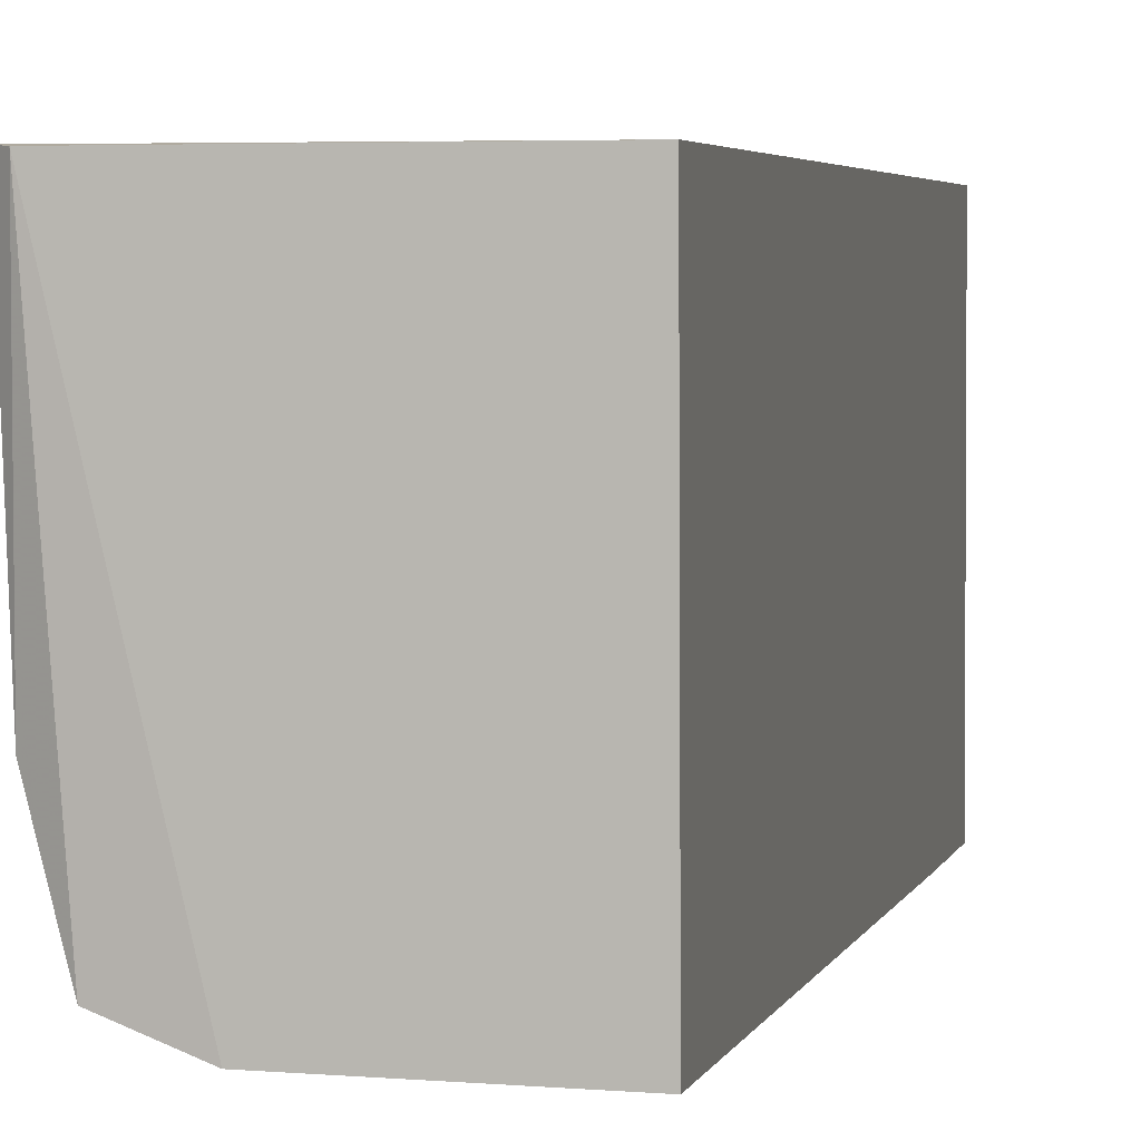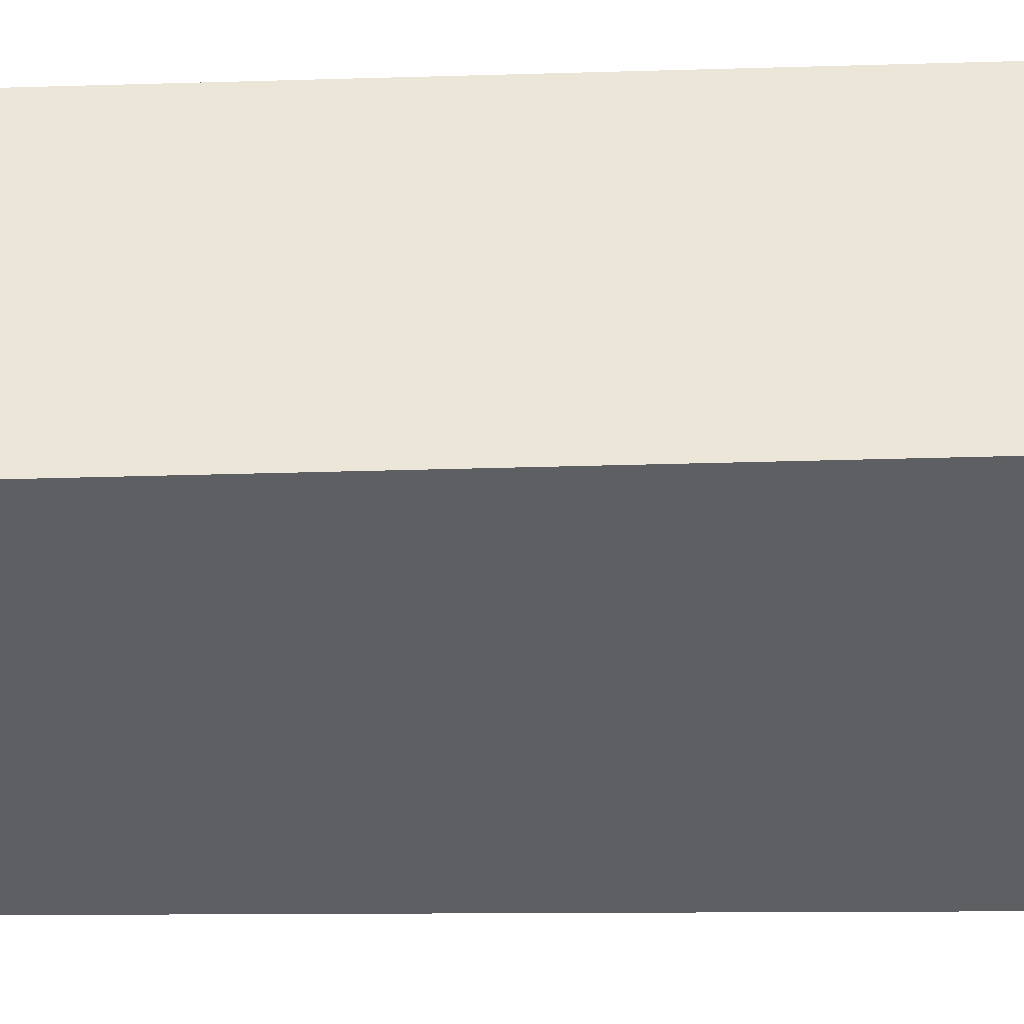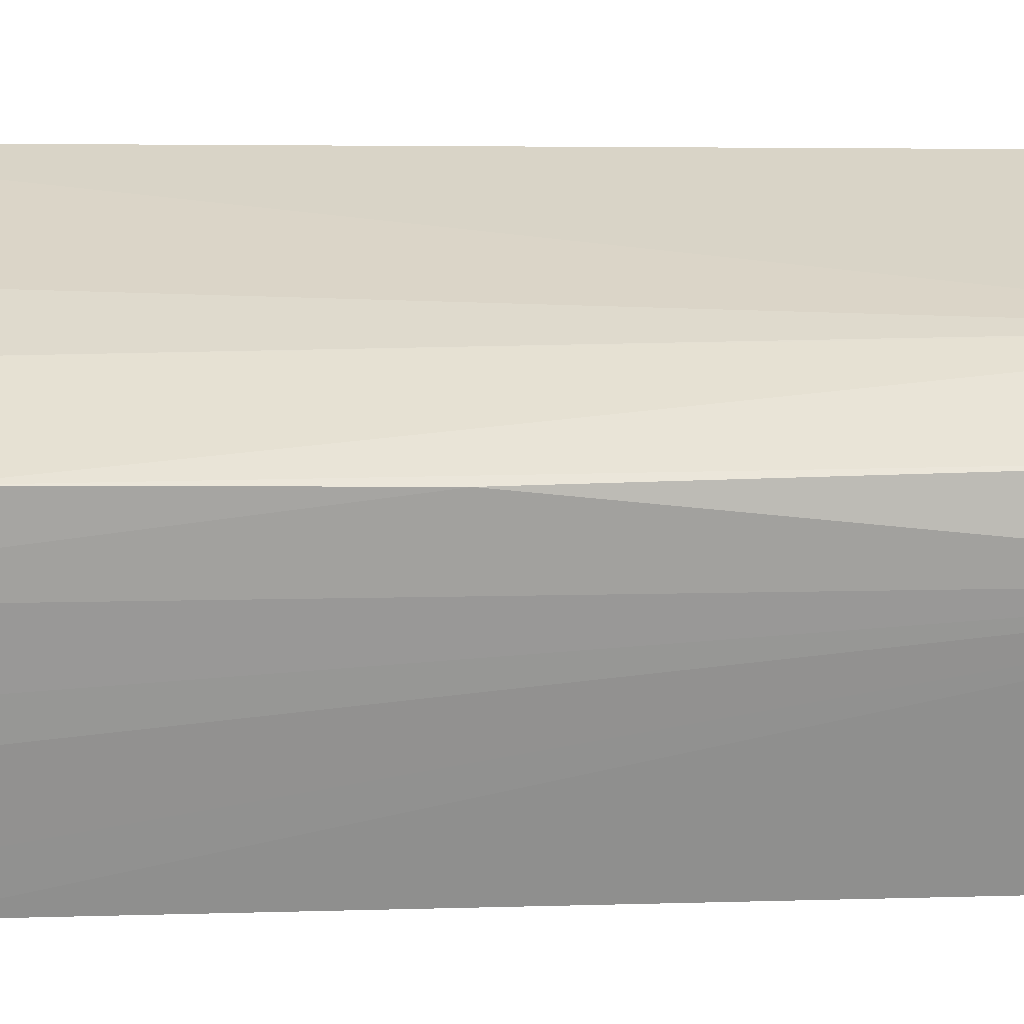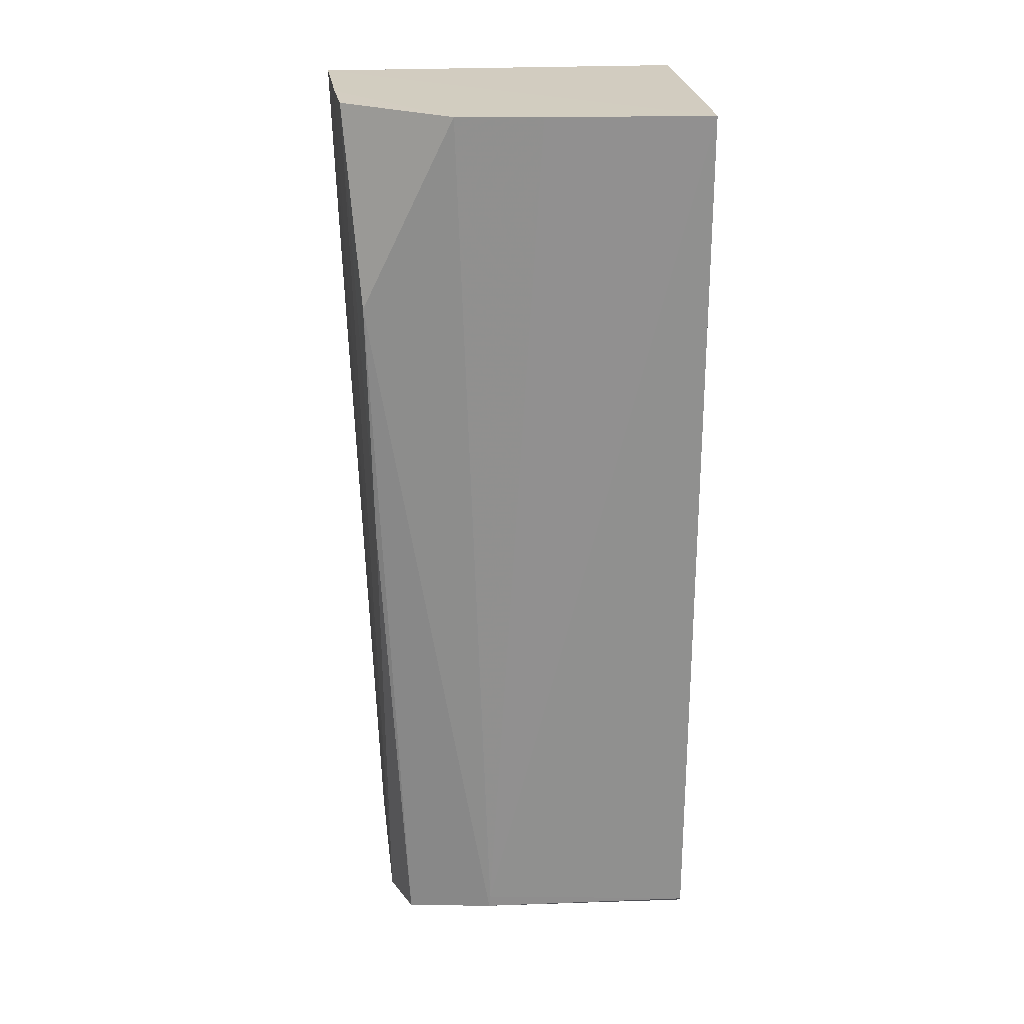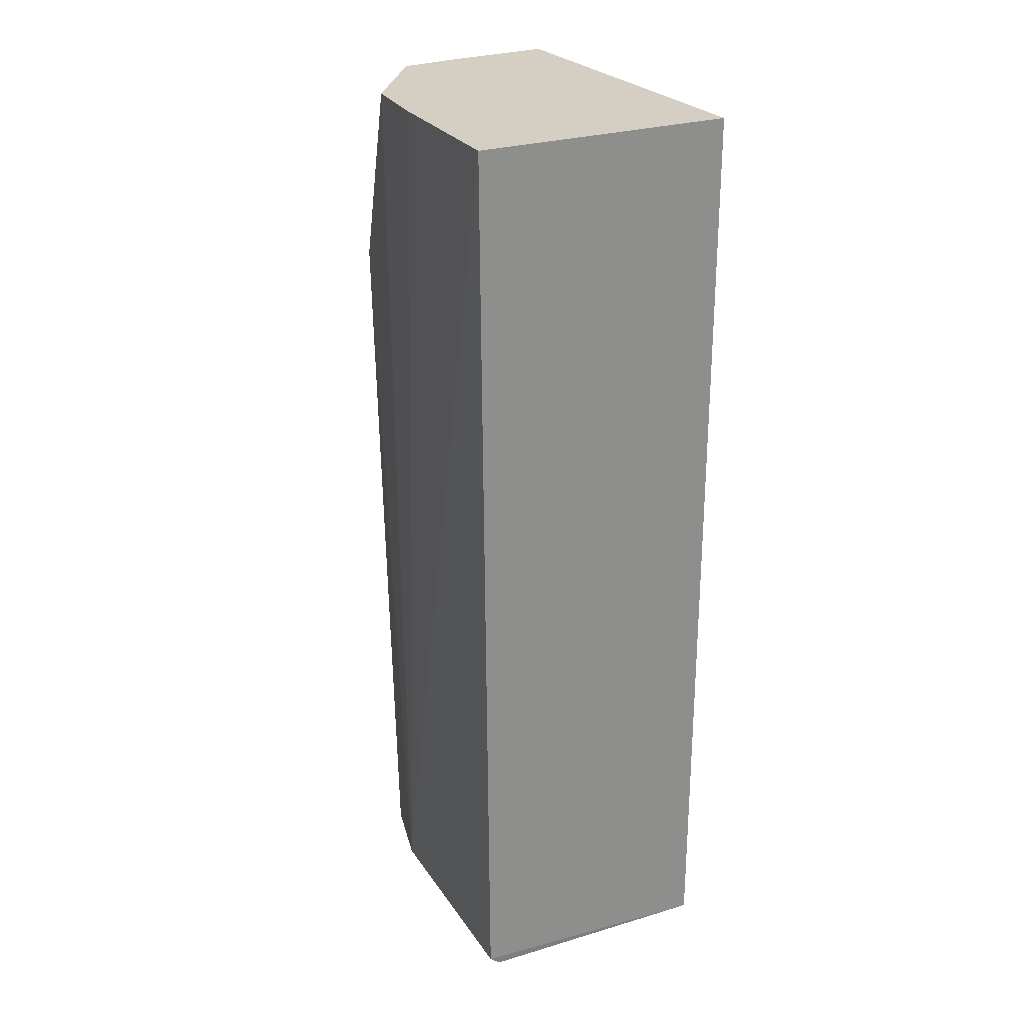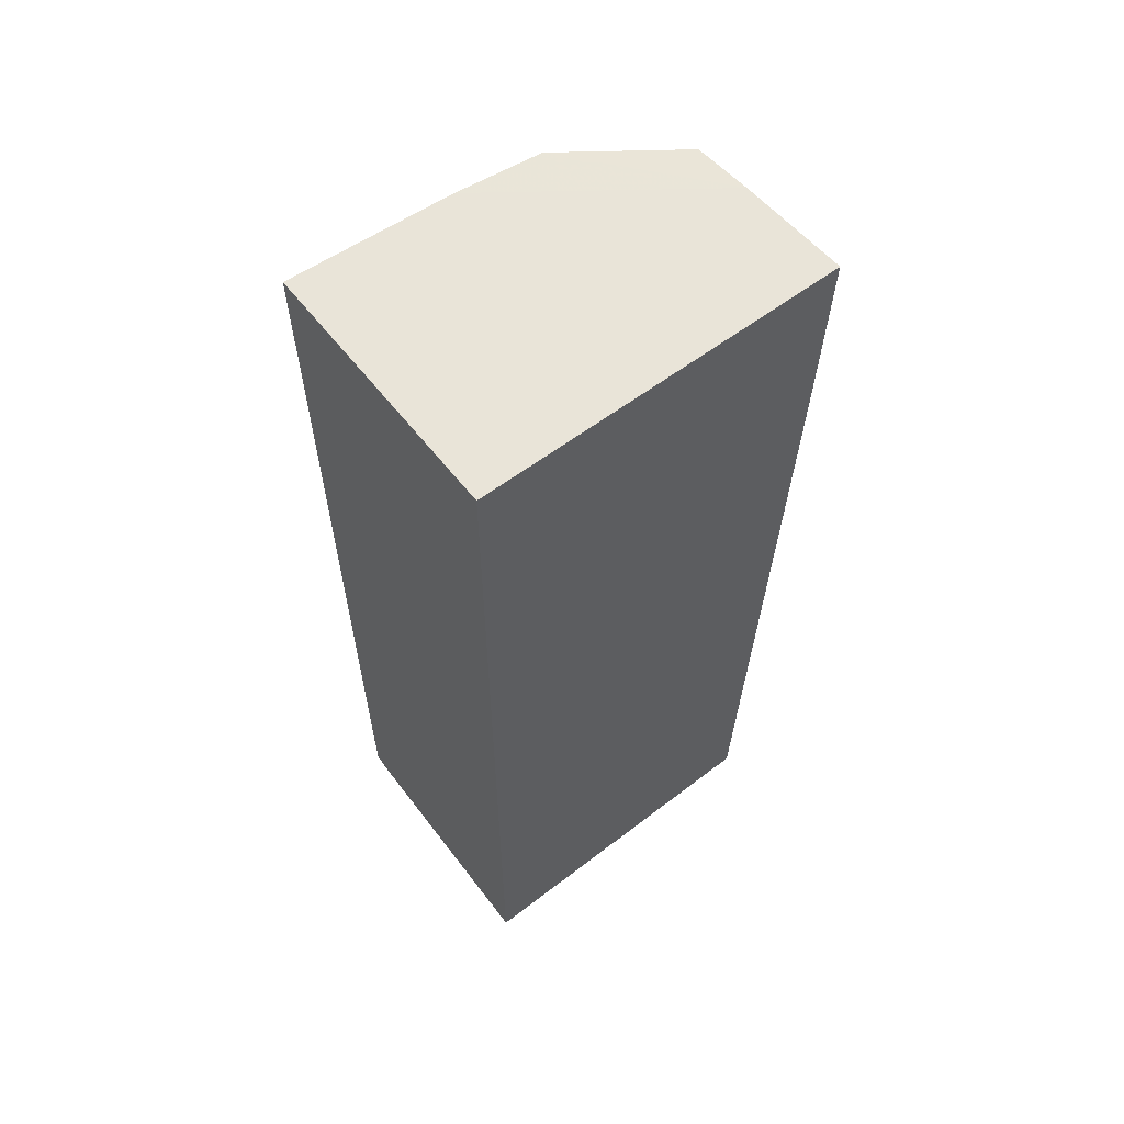
<metadata>
{"format":"obj","ext":"obj","renderer":"f3d","projection":"perspective","resolution":1024,"background":"white","views":[{"elev":4.1,"azim":-168.7,"up":"+Y"},{"elev":49.3,"azim":-91.8,"up":"+Y"},{"elev":-63.7,"azim":90.1,"up":"+Y"},{"elev":24.3,"azim":84.3,"up":"+Z"},{"elev":25.7,"azim":151.8,"up":"+Z"},{"elev":59.9,"azim":-127.7,"up":"+Z"}]}
</metadata>
<code>
v 0.04925 0.0019 0.07355
v 0.04776 -0.01781 0.07355
v 0.04807 -0.01555 0.00185
v 0.02849 0.001939 0.0002453
v 0.02848 0.001881 0.07354
v 0.02839 -0.02661 0.06045
v 0.04871 0.001949 0.00186
v 0.04852 -0.01109 0.07355
v 0.04582 -0.02463 0.03837
v 0.02851 -0.02449 0.0009496
v 0.02841 -0.02705 0.0736
v 0.04809 -0.01546 0.002883
v 0.04158 -0.02416 0.0004523
v 0.04613 -0.02506 0.05826
v 0.03709 -0.02658 0.07359
v 0.04784 0.001878 0.00108
v 0.04597 -0.02257 0.000893
v 0.04162 -0.02622 0.07354
v 0.03496 -0.02651 0.06482
v 0.03708 -0.02648 0.06921
f 5 1 4
f 6 5 4
f 7 4 1
f 10 6 4
f 11 5 6
f 11 1 5
f 12 7 1
f 12 3 7
f 12 1 8
f 12 8 2
f 12 2 3
f 13 10 4
f 13 6 10
f 13 11 6
f 14 3 2
f 15 2 8
f 15 8 1
f 15 1 11
f 16 7 3
f 16 13 4
f 16 4 7
f 17 9 13
f 17 14 9
f 17 3 14
f 17 16 3
f 17 13 16
f 18 14 2
f 18 2 15
f 18 9 14
f 18 13 9
f 19 15 11
f 19 11 13
f 20 18 15
f 20 15 19
f 20 19 13
f 20 13 18

</code>
